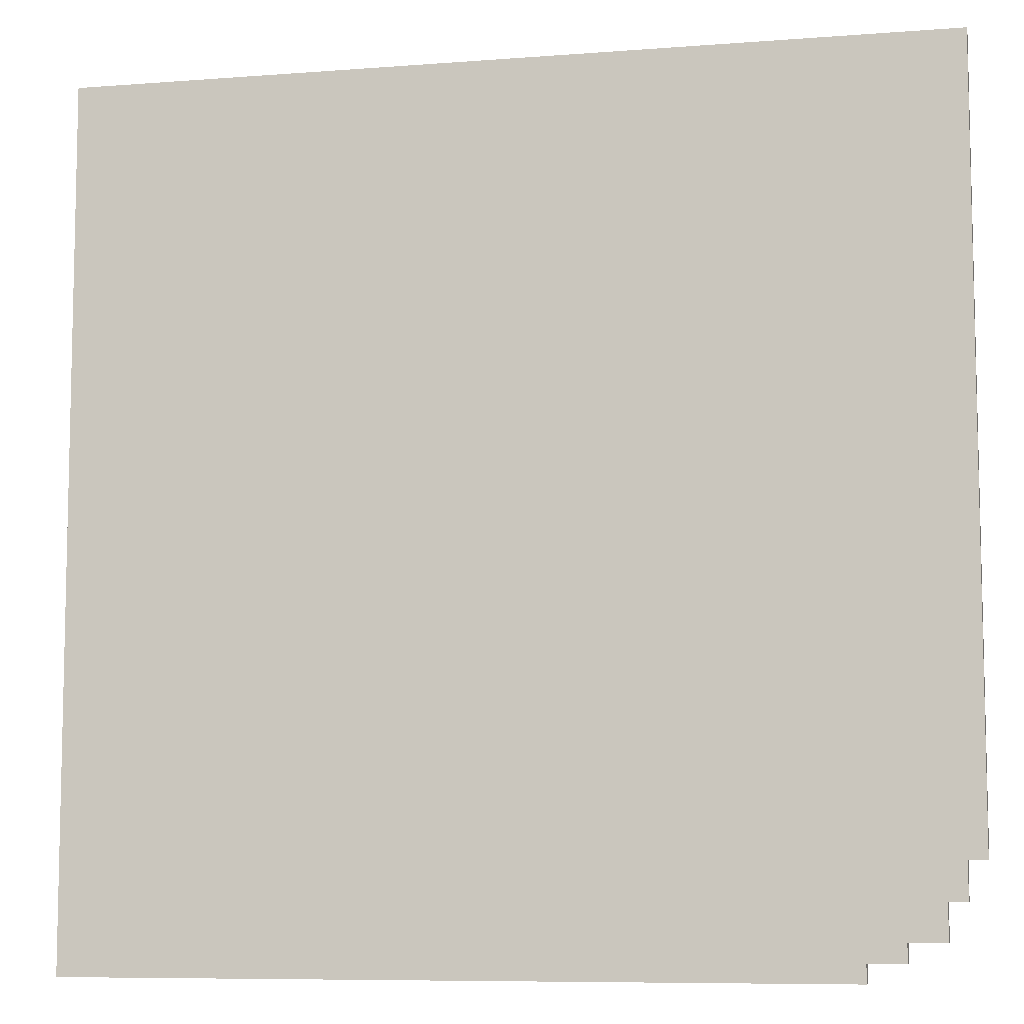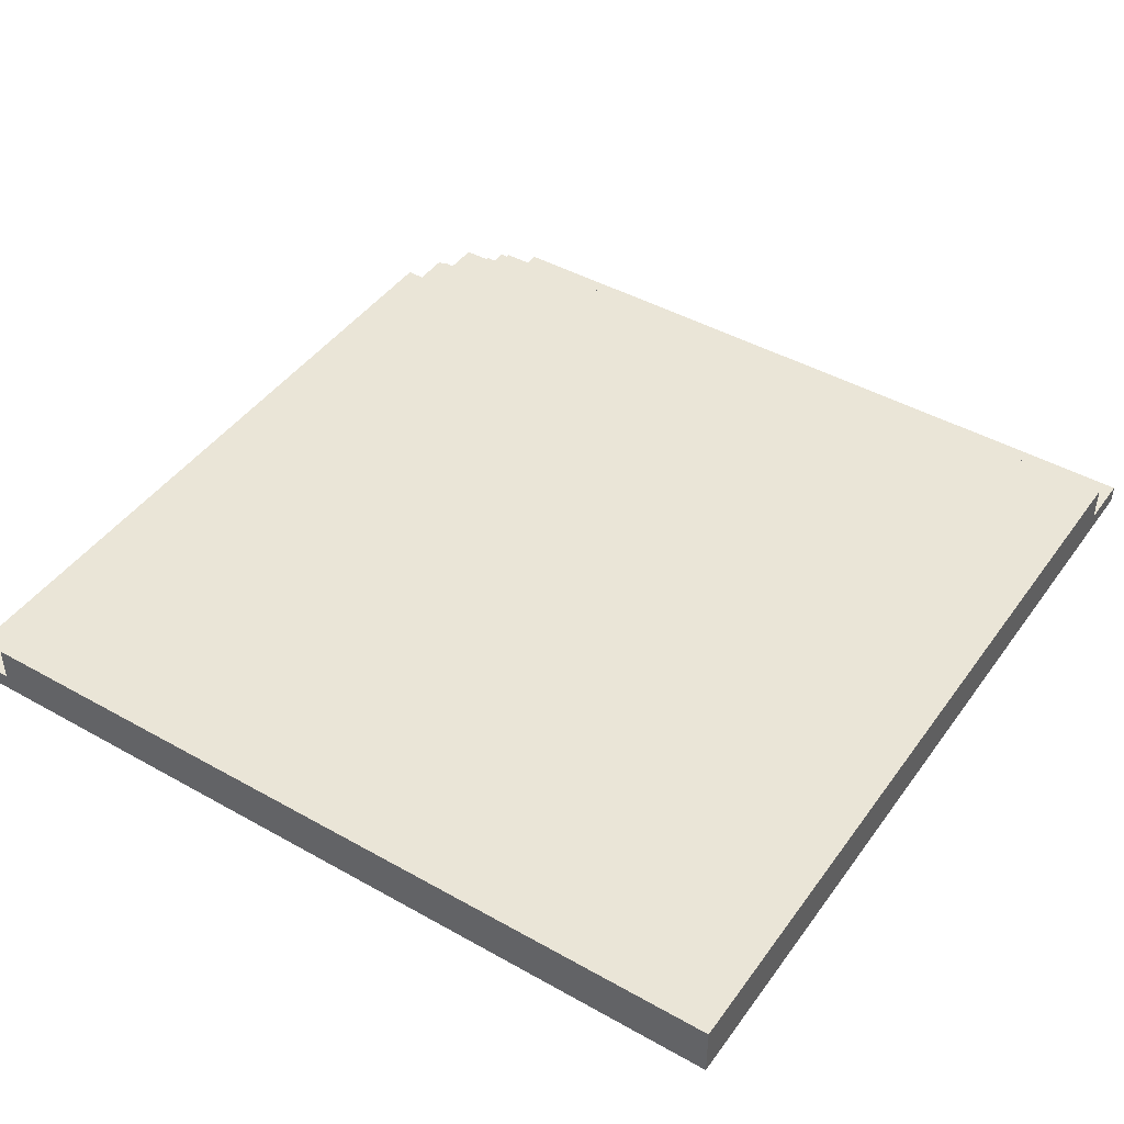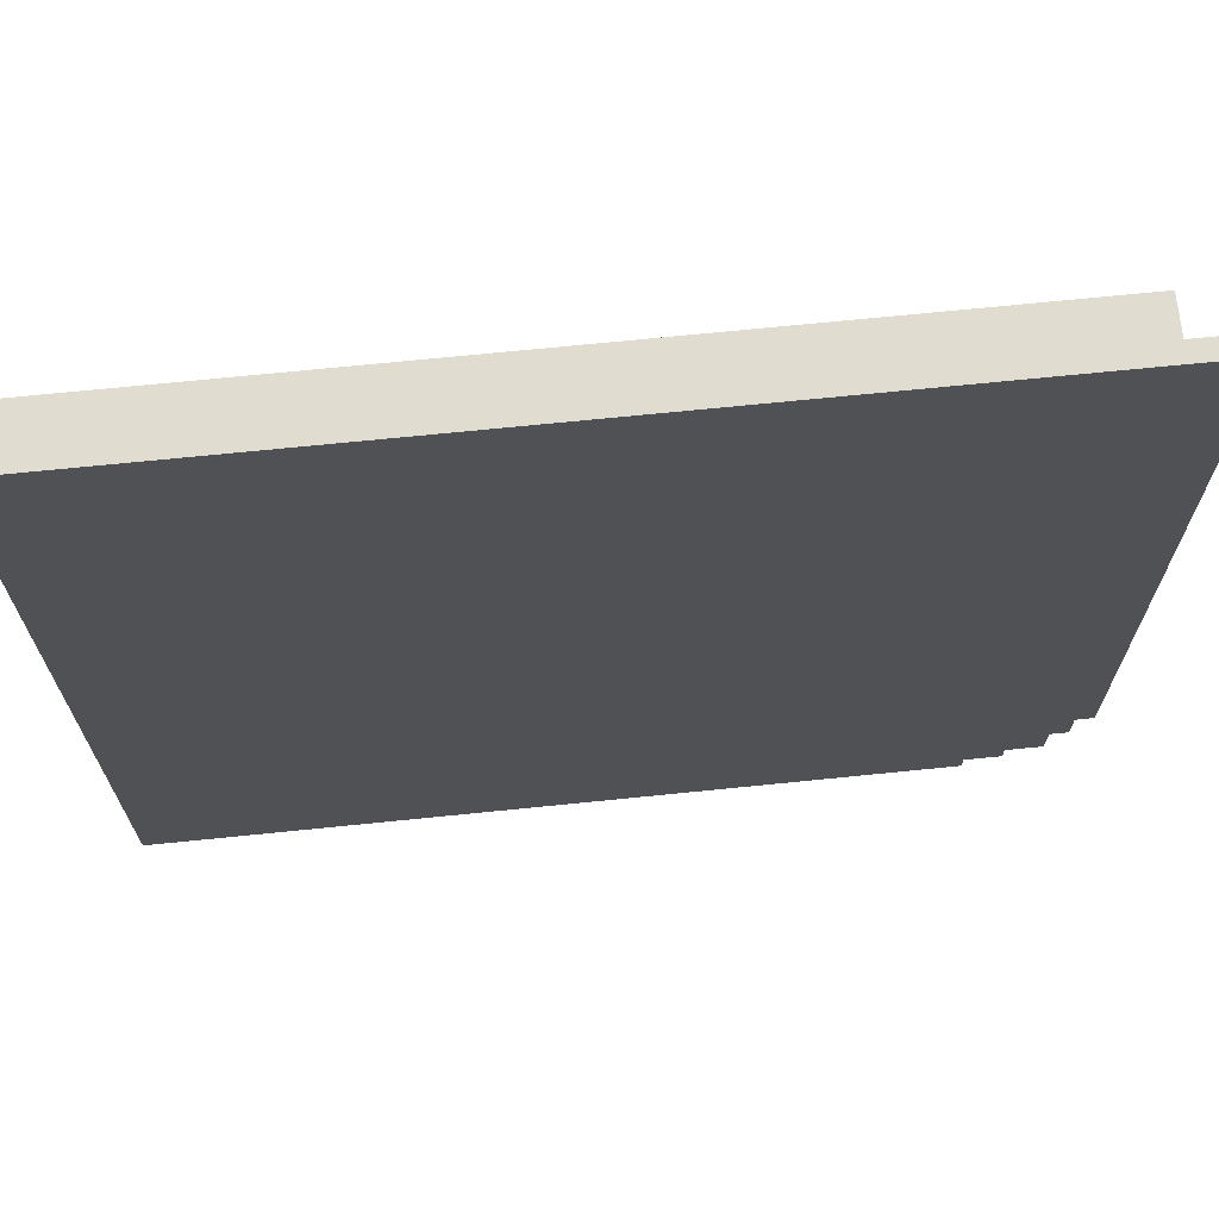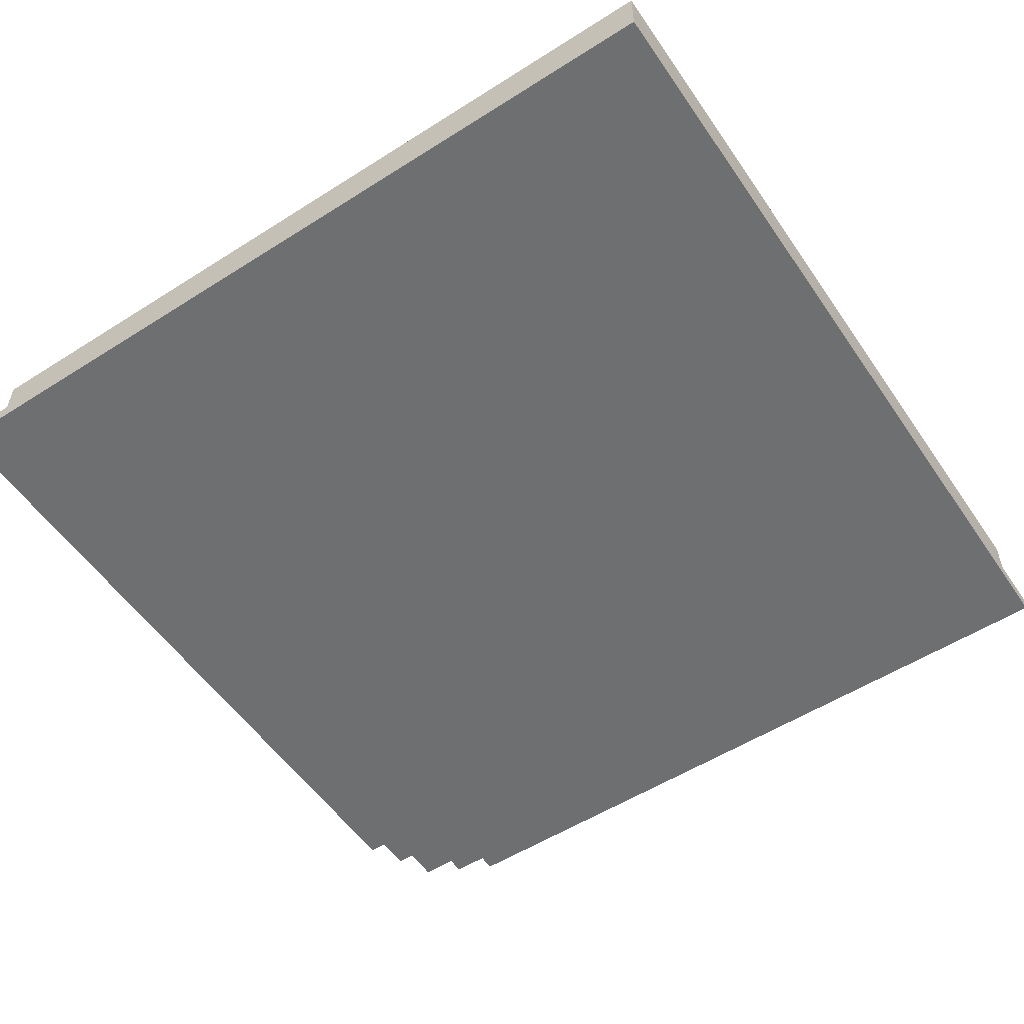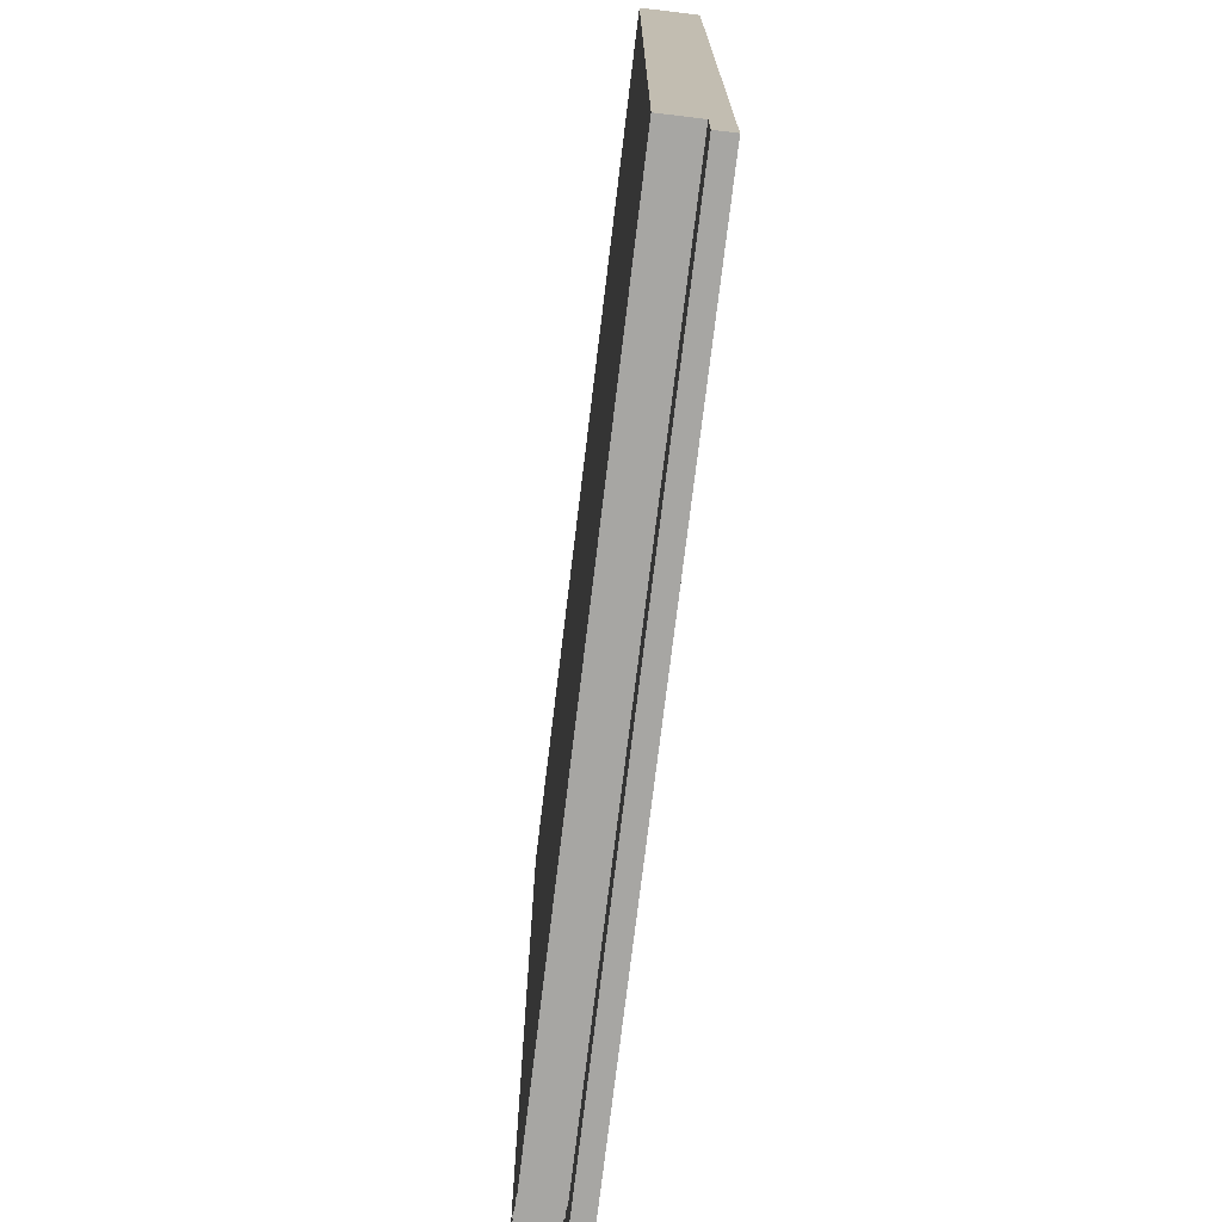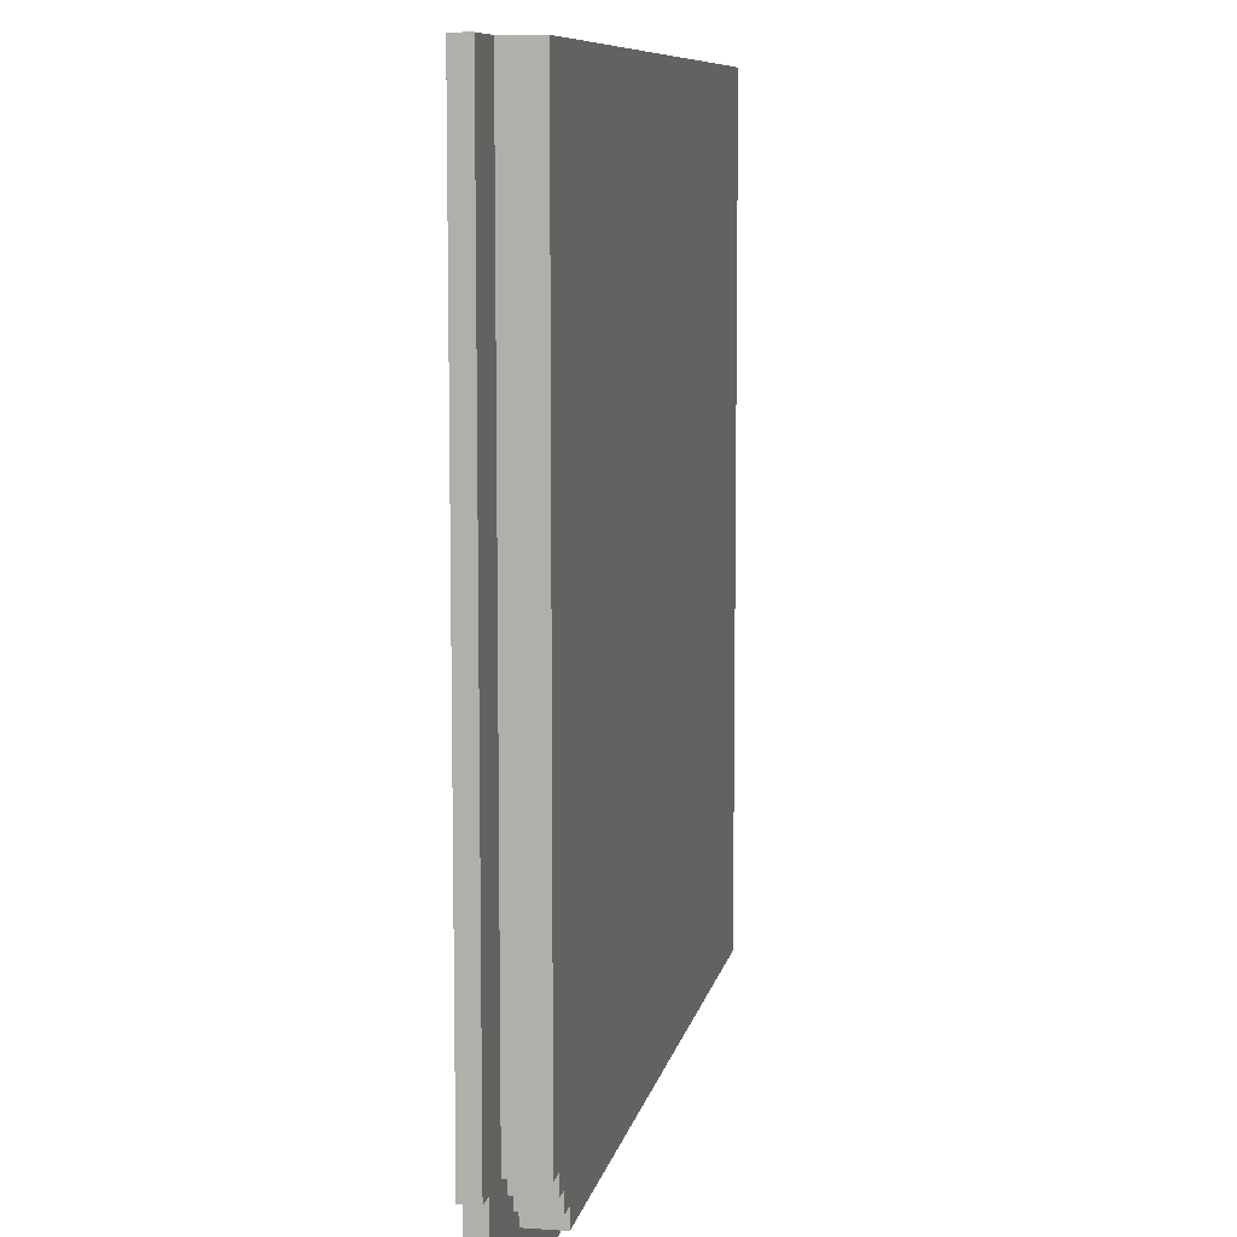
<metadata>
{"format":"obj","ext":"obj","renderer":"f3d","projection":"perspective","resolution":1024,"background":"white","views":[{"elev":-8.1,"azim":-167.9,"up":"+Y"},{"elev":44.4,"azim":123.3,"up":"+Z"},{"elev":69.7,"azim":174.2,"up":"+Y"},{"elev":-54.6,"azim":123.9,"up":"+Z"},{"elev":-74.1,"azim":83.1,"up":"+Y"},{"elev":8.8,"azim":-79.3,"up":"+Y"}]}
</metadata>
<code>
o
v 2.4 0.2 -2.3
v 2.4 0.2 -2.4
v -1.8 0.2 -2.3
v -1.8 0.2 -2.4
v -1.8 0.3 -2.3
v -1.8 0.3 -2.4
v -2 0.3 -2.3
v -2 0.3 -2.4
v -2 0.4 -2.3
v -2 0.4 -2.4
v -2.2 0.4 -2.3
v -2.2 0.4 -2.4
v 2.4 0.5 -2.1
v 2.4 0.5 -2.2
v 2.4 0.5 -2.3
v -1.8 0.5 -2.1
v -1.8 0.5 -2.2
v -1.8 0.5 -2.3
v -1.8 0.6 -2.1
v -1.8 0.6 -2.2
v -1.8 0.6 -2.3
v -1.9 0.6 -2.1
v -1.9 0.6 -2.2
v -1.9 0.6 -2.3
v -2.2 0.6 -2.3
v -2.2 0.6 -2.4
v -2.3 0.6 -2.3
v -2.3 0.6 -2.4
v -1.9 0.7 -2.1
v -1.9 0.7 -2.2
v -1.9 0.7 -2.3
v -2 0.7 -2.1
v -2 0.7 -2.2
v -2 0.7 -2.3
v -2 0.8 -2.1
v -2 0.8 -2.2
v -2 0.8 -2.3
v -2.1 0.8 -2.1
v -2.1 0.8 -2.2
v -2.1 0.8 -2.3
v -2.3 0.8 -2.3
v -2.3 0.8 -2.4
v -2.4 0.8 -2.3
v -2.4 0.8 -2.4
v 2.4 5 -2.1
v 2.4 5 -2.2
v 2.4 5 -2.3
v 2.4 5 -2.4
v -2.1 5 -2.1
v -2.1 5 -2.2
v -2.1 5 -2.3
v -2.4 5 -2.3
v -2.4 5 -2.4
v 2.4 0.5 -2.1
v -1.8 0.5 -2.1
v -1.8 0.6 -2.1
v -1.9 0.6 -2.1
v -1.9 0.7 -2.1
v -2 0.7 -2.1
v -2 0.8 -2.1
v -2.1 0.8 -2.1
v 2.4 5 -2.1
v -2.1 5 -2.1
v 2.4 0.2 -2.3
v -1.8 0.2 -2.3
v -1.8 0.3 -2.3
v -2 0.3 -2.3
v -2 0.4 -2.3
v -2.2 0.4 -2.3
v 2.4 0.5 -2.3
v -1.8 0.5 -2.3
v -1.8 0.6 -2.3
v -1.9 0.6 -2.3
v -2.2 0.6 -2.3
v -2.3 0.6 -2.3
v -1.9 0.7 -2.3
v -2 0.7 -2.3
v -2 0.8 -2.3
v -2.1 0.8 -2.3
v -2.3 0.8 -2.3
v -2.4 0.8 -2.3
v -2.1 5 -2.3
v -2.4 5 -2.3
v 2.4 0.2 -2.4
v -1.8 0.2 -2.4
v -1.8 0.3 -2.4
v -2 0.3 -2.4
v -2 0.4 -2.4
v -2.2 0.4 -2.4
v -2.2 0.6 -2.4
v -2.3 0.6 -2.4
v -2.3 0.8 -2.4
v -2.4 0.8 -2.4
v 2.4 5 -2.4
v -2.4 5 -2.4
v 2.4 0.5 -2.1
v 2.4 5 -2.1
v 2.4 0.5 -2.2
v 2.4 5 -2.2
v 2.4 0.2 -2.3
v 2.4 0.5 -2.3
v 2.4 5 -2.3
v 2.4 0.2 -2.4
v 2.4 5 -2.4
v -1.8 0.5 -2.1
v -1.8 0.6 -2.1
v -1.8 0.5 -2.2
v -1.8 0.6 -2.2
v -1.8 0.2 -2.3
v -1.8 0.3 -2.3
v -1.8 0.5 -2.3
v -1.8 0.6 -2.3
v -1.8 0.2 -2.4
v -1.8 0.3 -2.4
v -1.9 0.6 -2.1
v -1.9 0.7 -2.1
v -1.9 0.6 -2.2
v -1.9 0.7 -2.2
v -1.9 0.6 -2.3
v -1.9 0.7 -2.3
v -2 0.7 -2.1
v -2 0.8 -2.1
v -2 0.7 -2.2
v -2 0.8 -2.2
v -2 0.3 -2.3
v -2 0.4 -2.3
v -2 0.7 -2.3
v -2 0.8 -2.3
v -2 0.3 -2.4
v -2 0.4 -2.4
v -2.1 0.8 -2.1
v -2.1 5 -2.1
v -2.1 0.8 -2.2
v -2.1 5 -2.2
v -2.1 0.8 -2.3
v -2.1 5 -2.3
v -2.2 0.4 -2.3
v -2.2 0.6 -2.3
v -2.2 0.4 -2.4
v -2.2 0.6 -2.4
v -2.3 0.6 -2.3
v -2.3 0.8 -2.3
v -2.3 0.6 -2.4
v -2.3 0.8 -2.4
v -2.4 0.8 -2.3
v -2.4 5 -2.3
v -2.4 0.8 -2.4
v -2.4 5 -2.4
f 3 2 1
f 4 2 3
f 7 6 5
f 8 6 7
f 11 10 9
f 12 10 11
f 16 14 13
f 17 15 14
f 17 14 16
f 18 15 17
f 22 20 19
f 23 21 20
f 23 20 22
f 24 21 23
f 27 26 25
f 28 26 27
f 32 30 29
f 33 31 30
f 33 30 32
f 34 31 33
f 38 36 35
f 39 37 36
f 39 36 38
f 40 37 39
f 43 42 41
f 44 42 43
f 45 46 49
f 46 47 50
f 49 46 50
f 47 48 51
f 50 47 51
f 51 48 52
f 52 48 53
f 56 55 54
f 58 57 56
f 60 59 58
f 62 56 54
f 62 61 60
f 62 60 58
f 62 58 56
f 63 61 62
f 66 65 64
f 68 67 66
f 70 66 64
f 70 69 68
f 70 68 66
f 71 69 70
f 72 69 71
f 73 69 72
f 74 69 73
f 76 75 74
f 76 74 73
f 77 75 76
f 78 75 77
f 79 75 78
f 80 75 79
f 82 81 80
f 82 80 79
f 83 81 82
f 84 85 86
f 86 87 88
f 88 89 90
f 90 91 92
f 84 86 94
f 92 93 94
f 90 92 94
f 88 90 94
f 86 88 94
f 94 93 95
f 98 97 96
f 99 97 98
f 101 99 98
f 102 99 101
f 103 101 100
f 103 102 101
f 104 102 103
f 105 106 107
f 107 106 108
f 107 108 111
f 111 108 112
f 109 110 113
f 113 110 114
f 115 116 117
f 117 116 118
f 117 118 119
f 119 118 120
f 121 122 123
f 123 122 124
f 123 124 127
f 127 124 128
f 125 126 129
f 129 126 130
f 131 132 133
f 133 132 134
f 133 134 135
f 135 134 136
f 137 138 139
f 139 138 140
f 141 142 143
f 143 142 144
f 145 146 147
f 147 146 148

</code>
